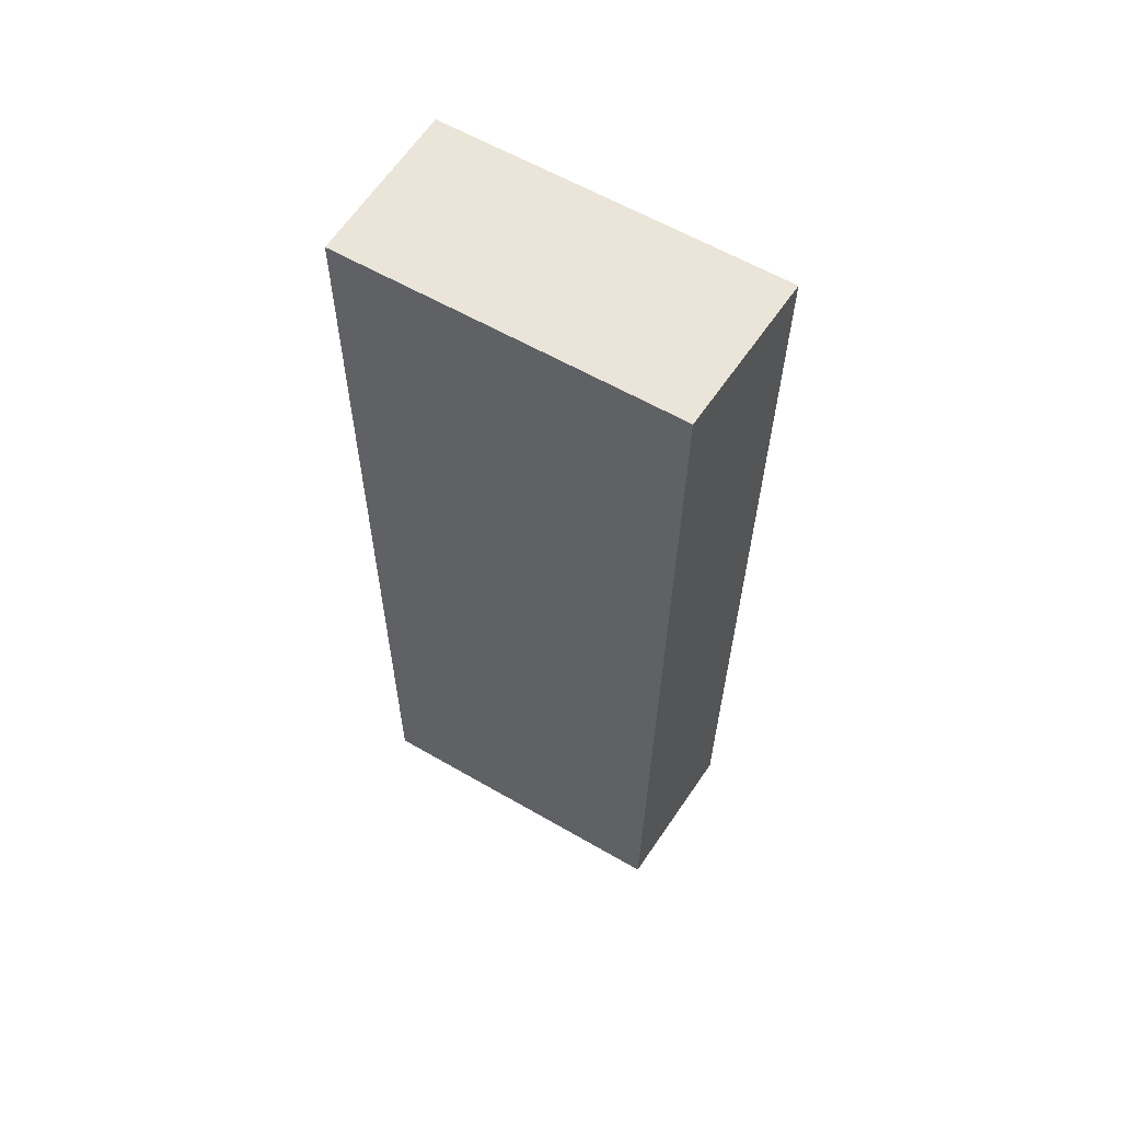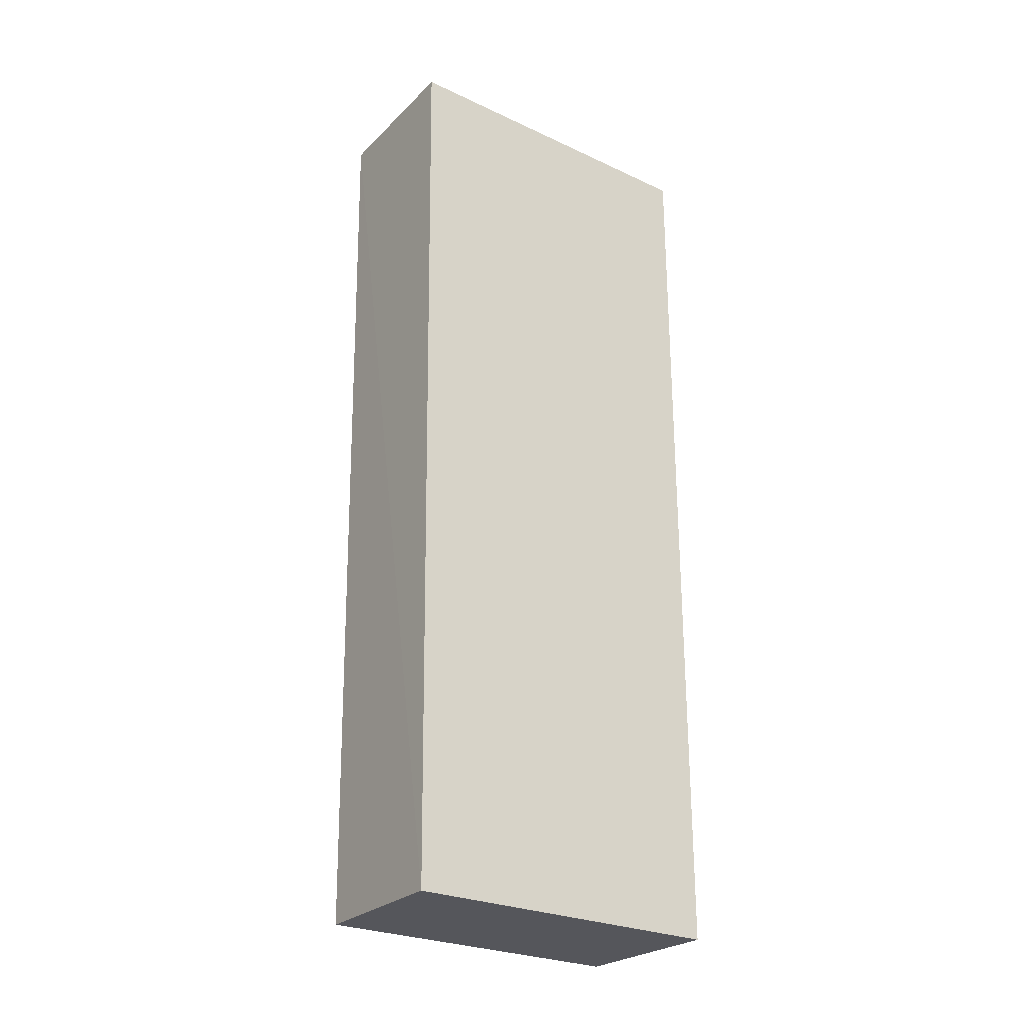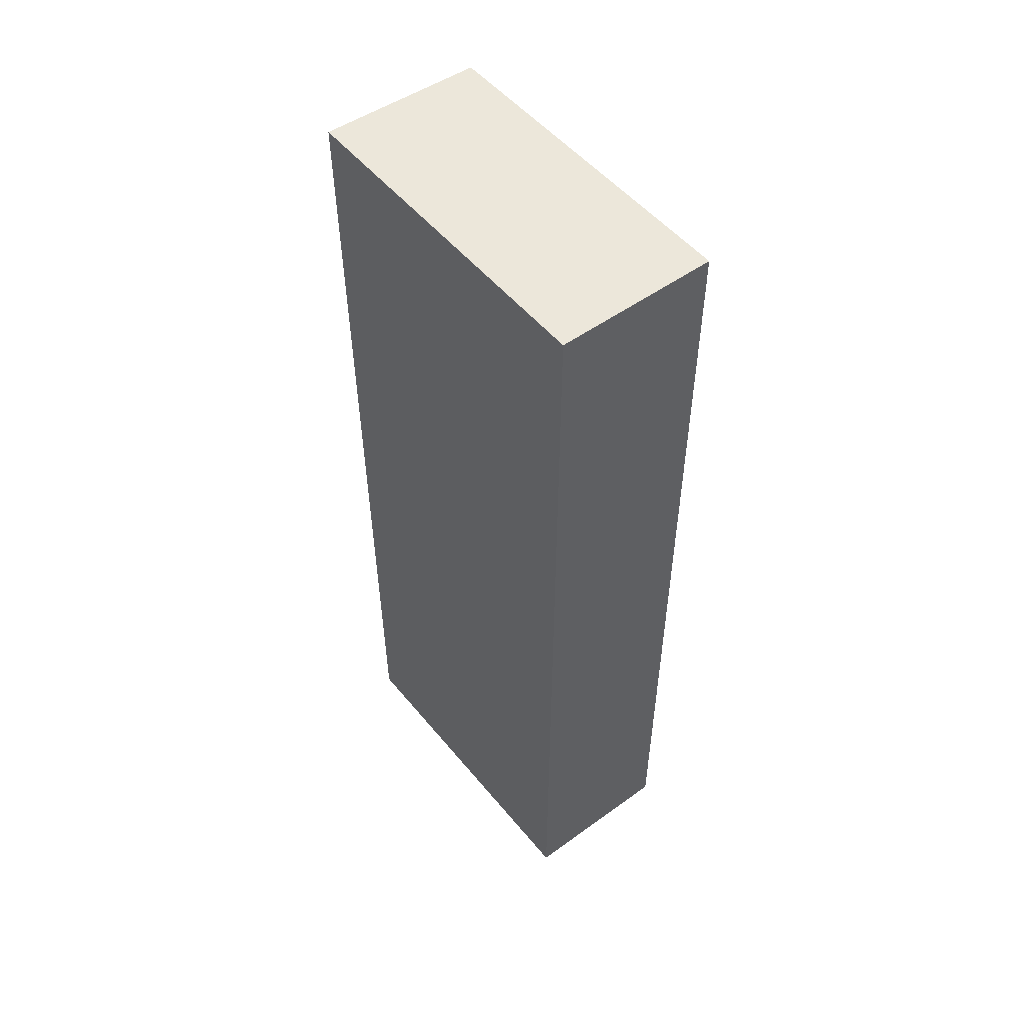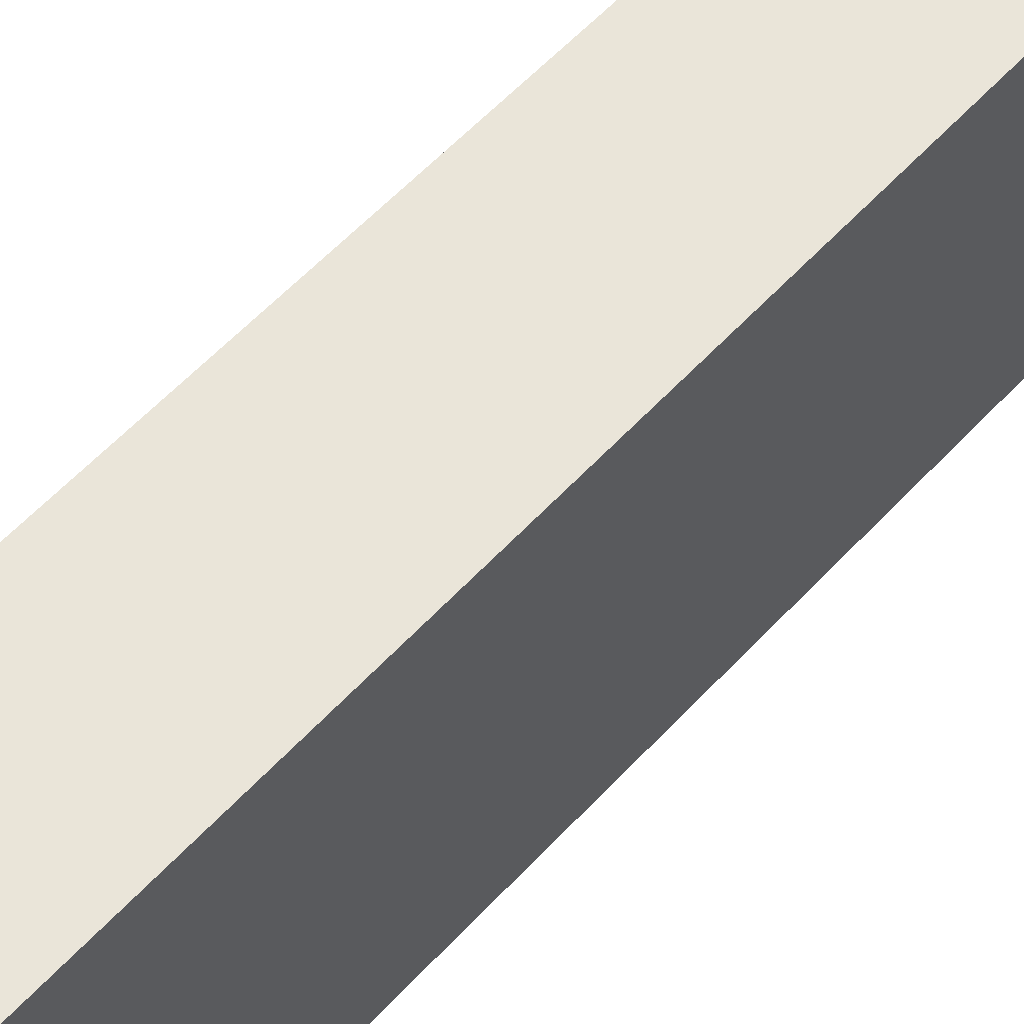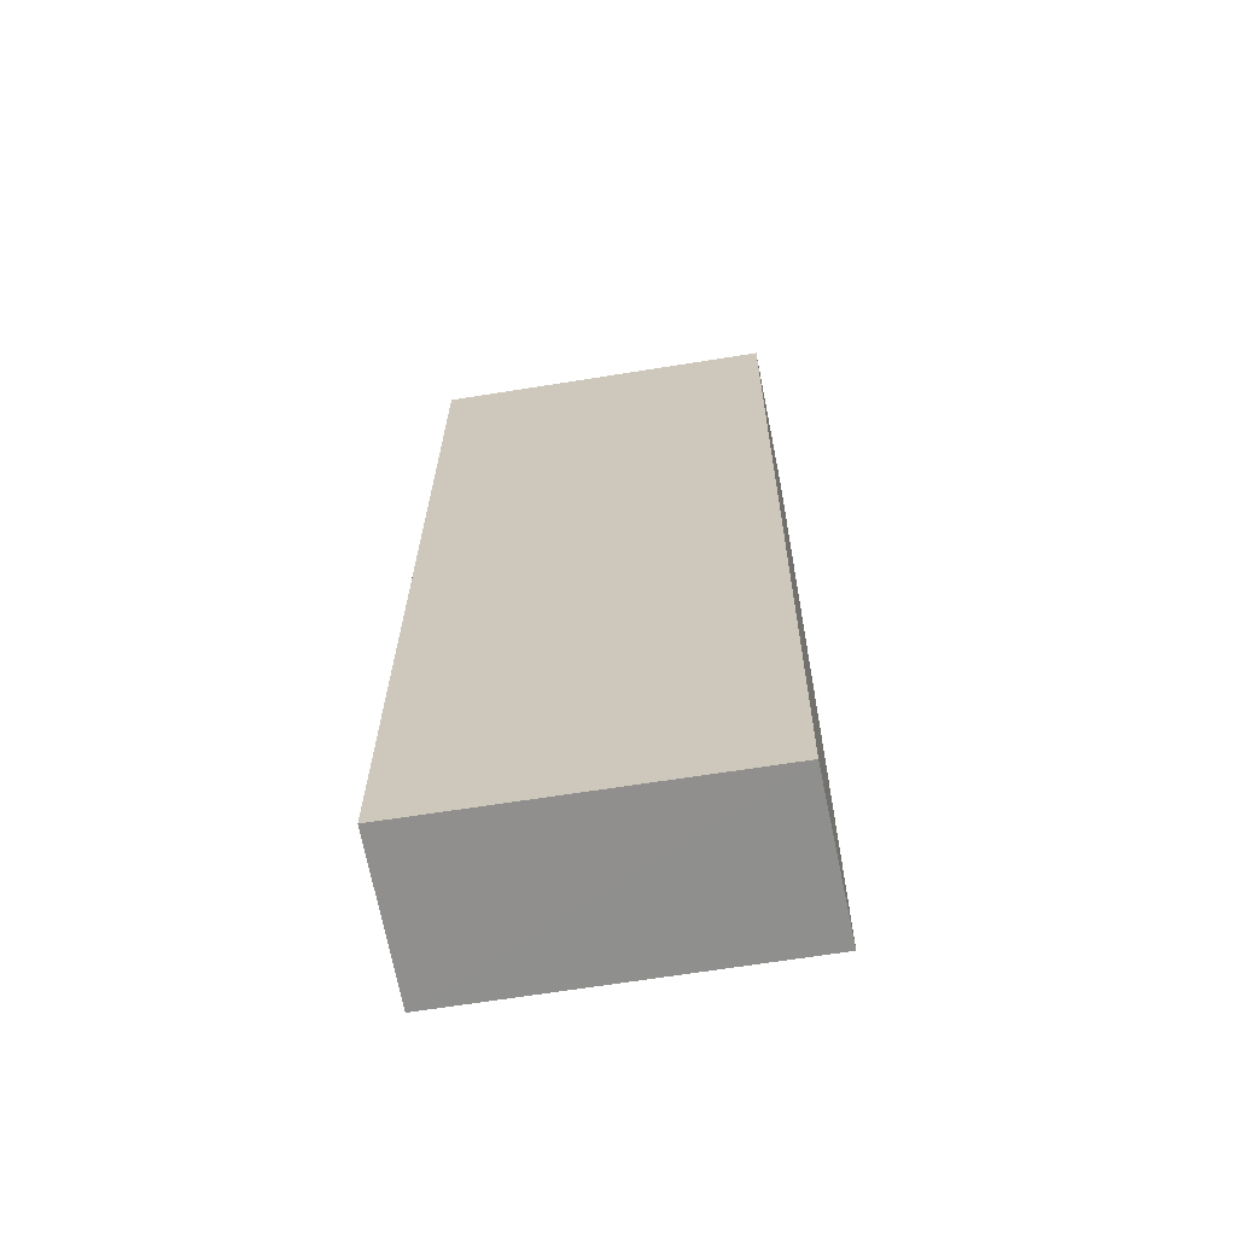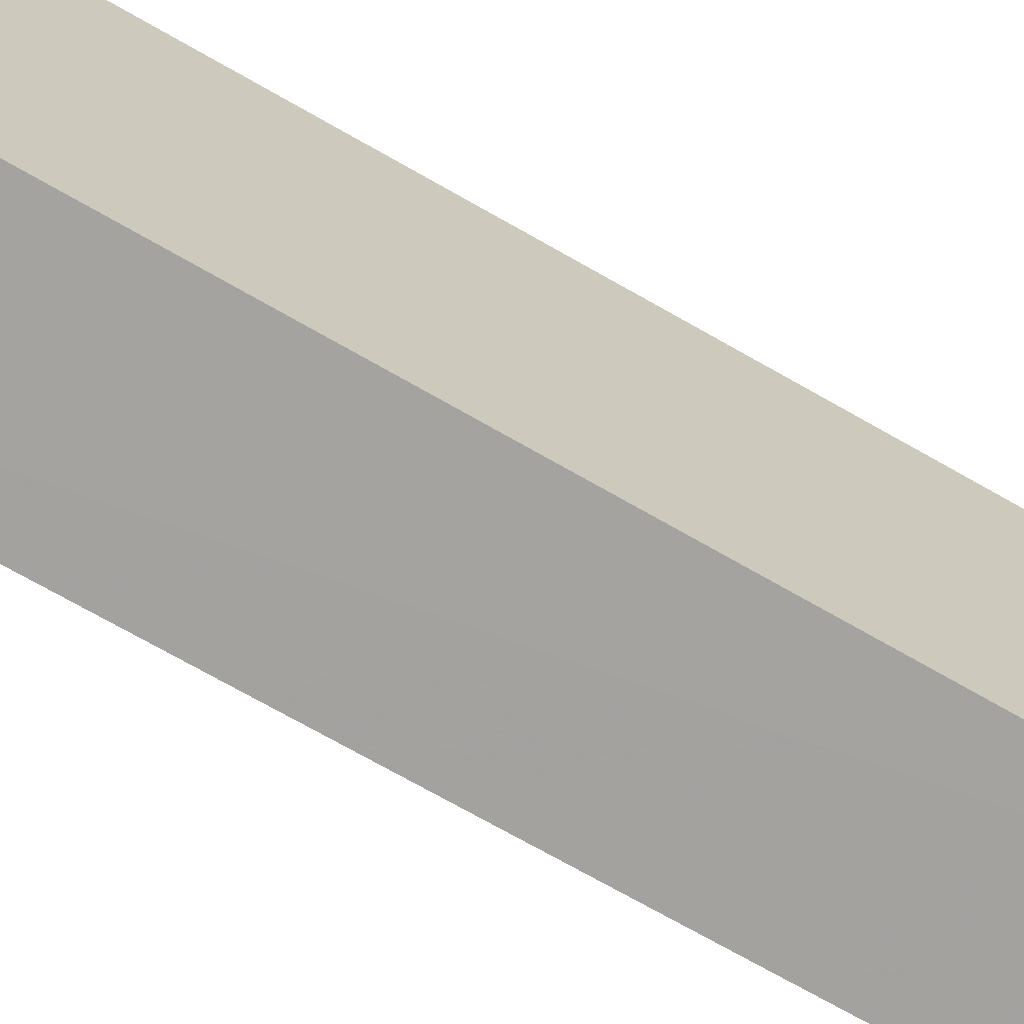
<metadata>
{"format":"obj","ext":"obj","renderer":"f3d","projection":"perspective","resolution":1024,"background":"white","views":[{"elev":59.2,"azim":-58.7,"up":"+Z"},{"elev":-26.1,"azim":53.8,"up":"+Z"},{"elev":51.9,"azim":142.0,"up":"+Z"},{"elev":57.9,"azim":-138.0,"up":"+Y"},{"elev":-65.3,"azim":-80.5,"up":"+Z"},{"elev":-70.1,"azim":-119.9,"up":"+Y"}]}
</metadata>
<code>
v -0.07092 0.00187 0.2049
v -0.07088 -0.02391 0.2049
v -0.07081 -0.02312 0.136
v -0.08309 0.00187 0.1359
v -0.08309 0.00187 0.2049
v -0.08293 -0.02347 0.2049
v -0.07092 0.00187 0.1359
v -0.0829 -0.02258 0.136
f 1 2 3
f 5 1 4
f 6 3 2
f 6 5 4
f 6 2 1
f 6 1 5
f 7 1 3
f 7 4 1
f 8 6 4
f 8 3 6
f 8 7 3
f 8 4 7

</code>
